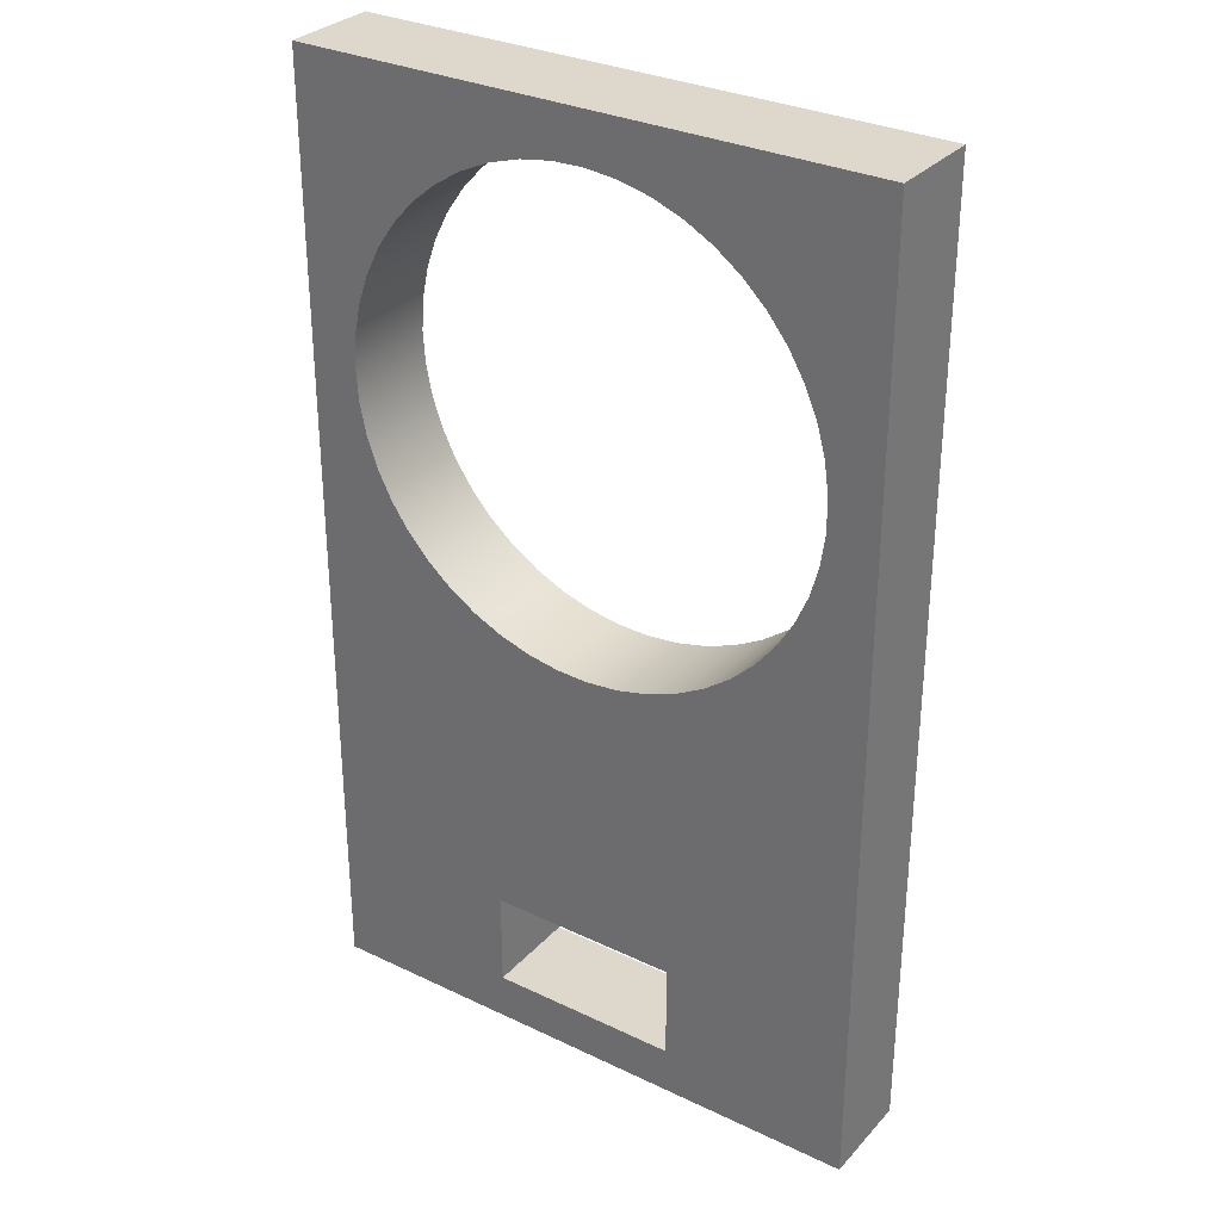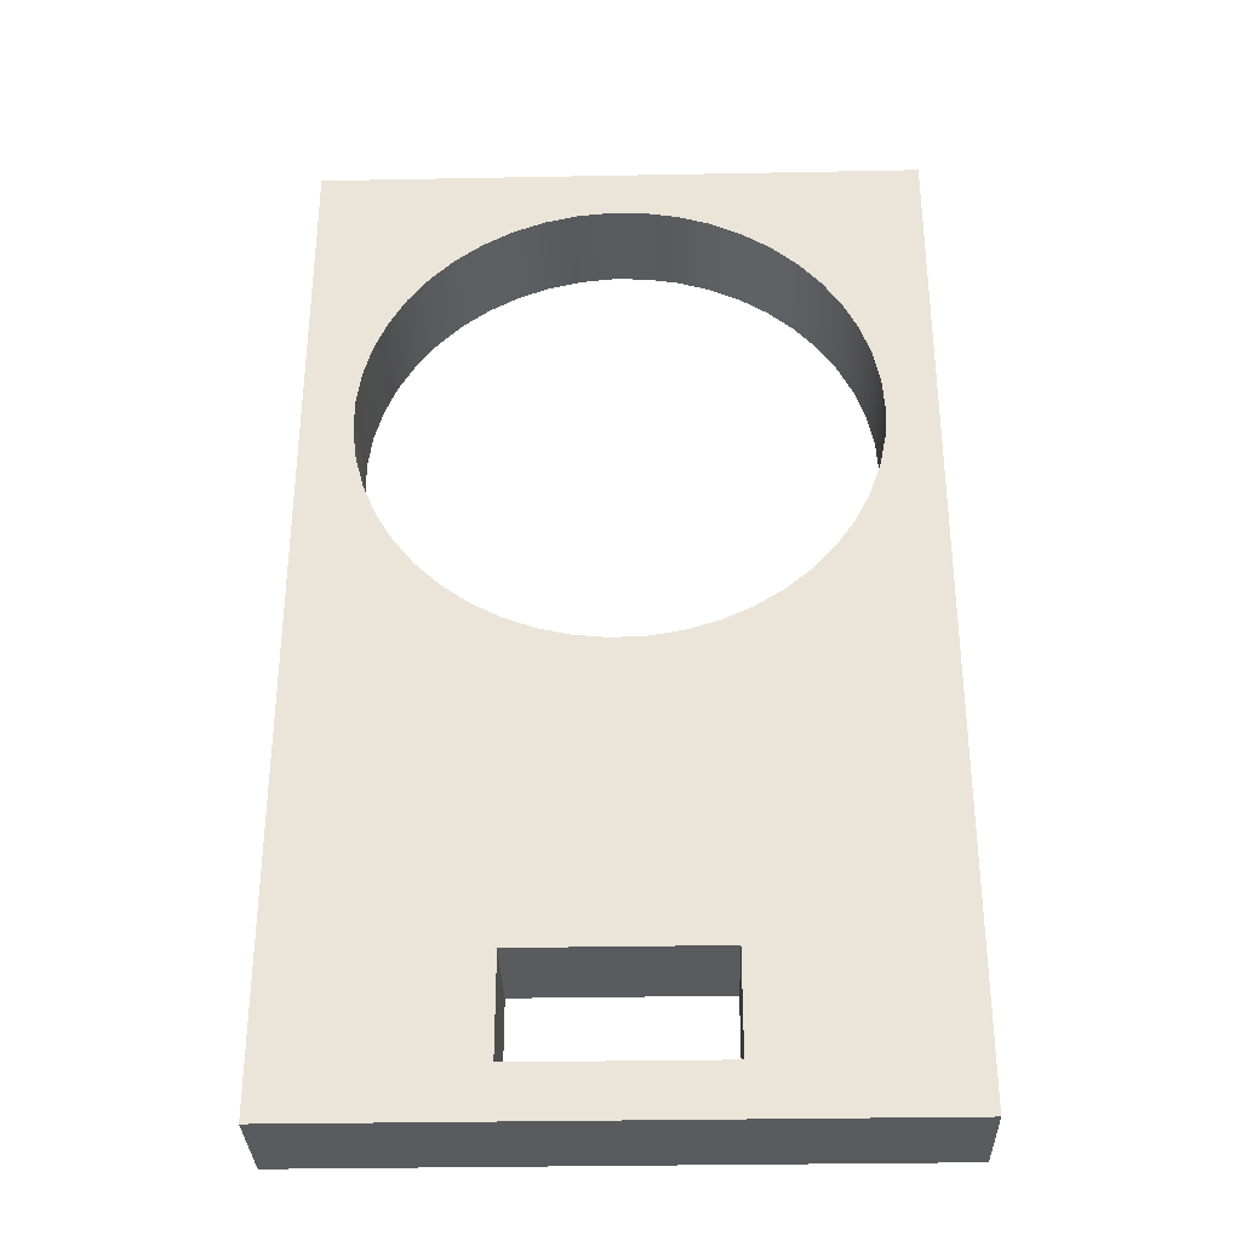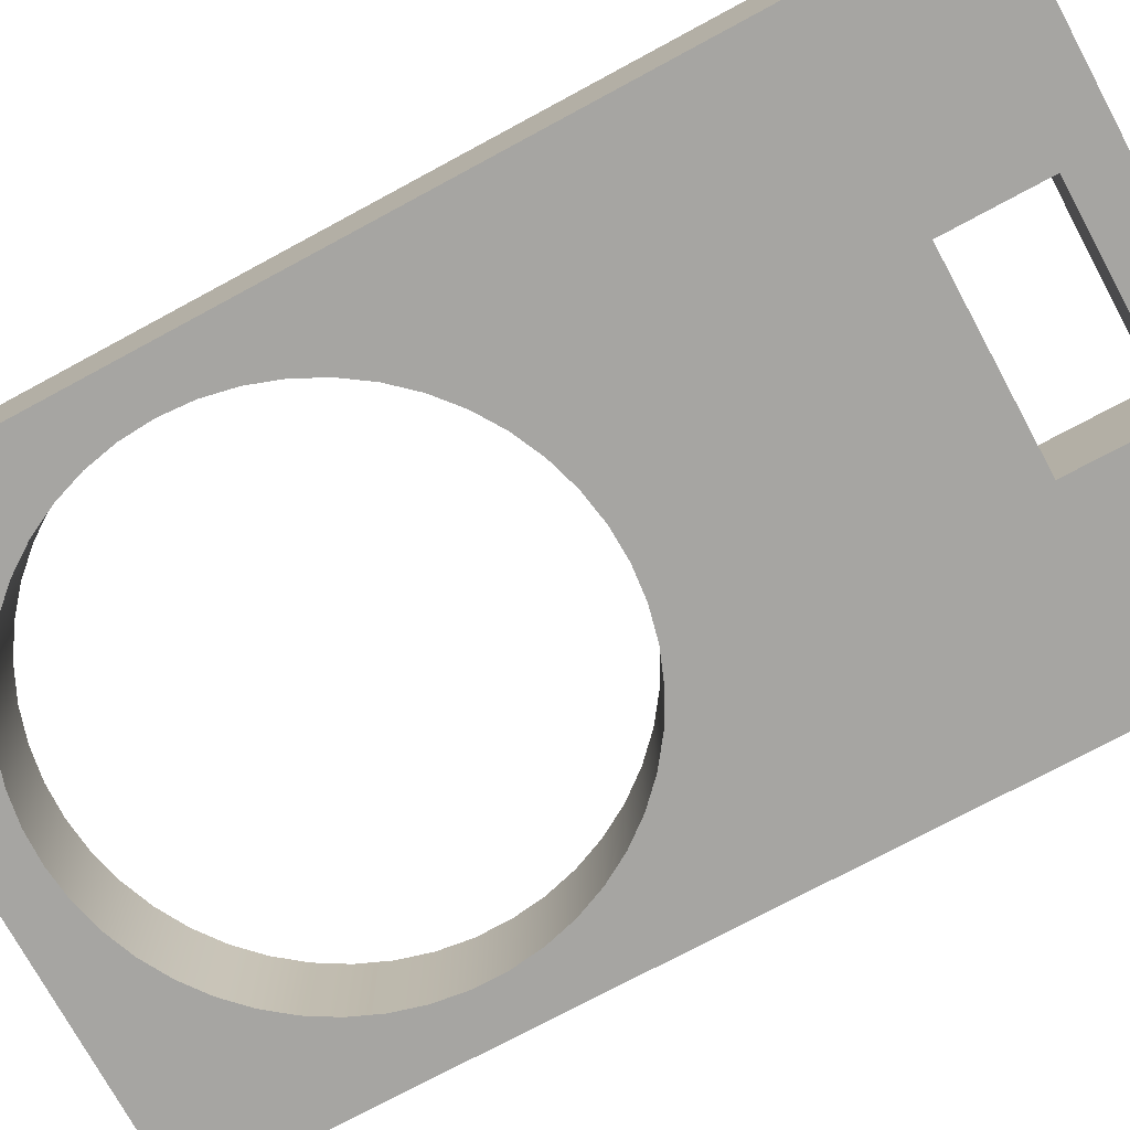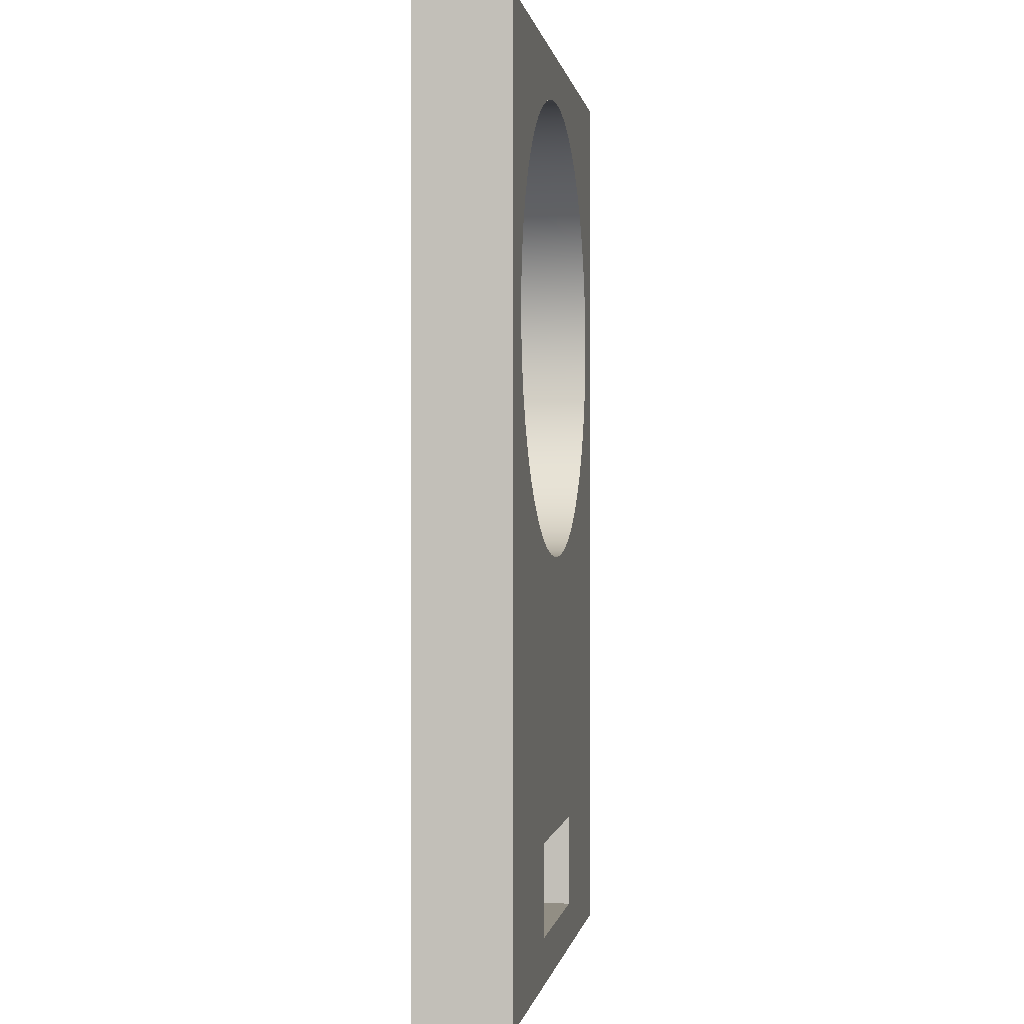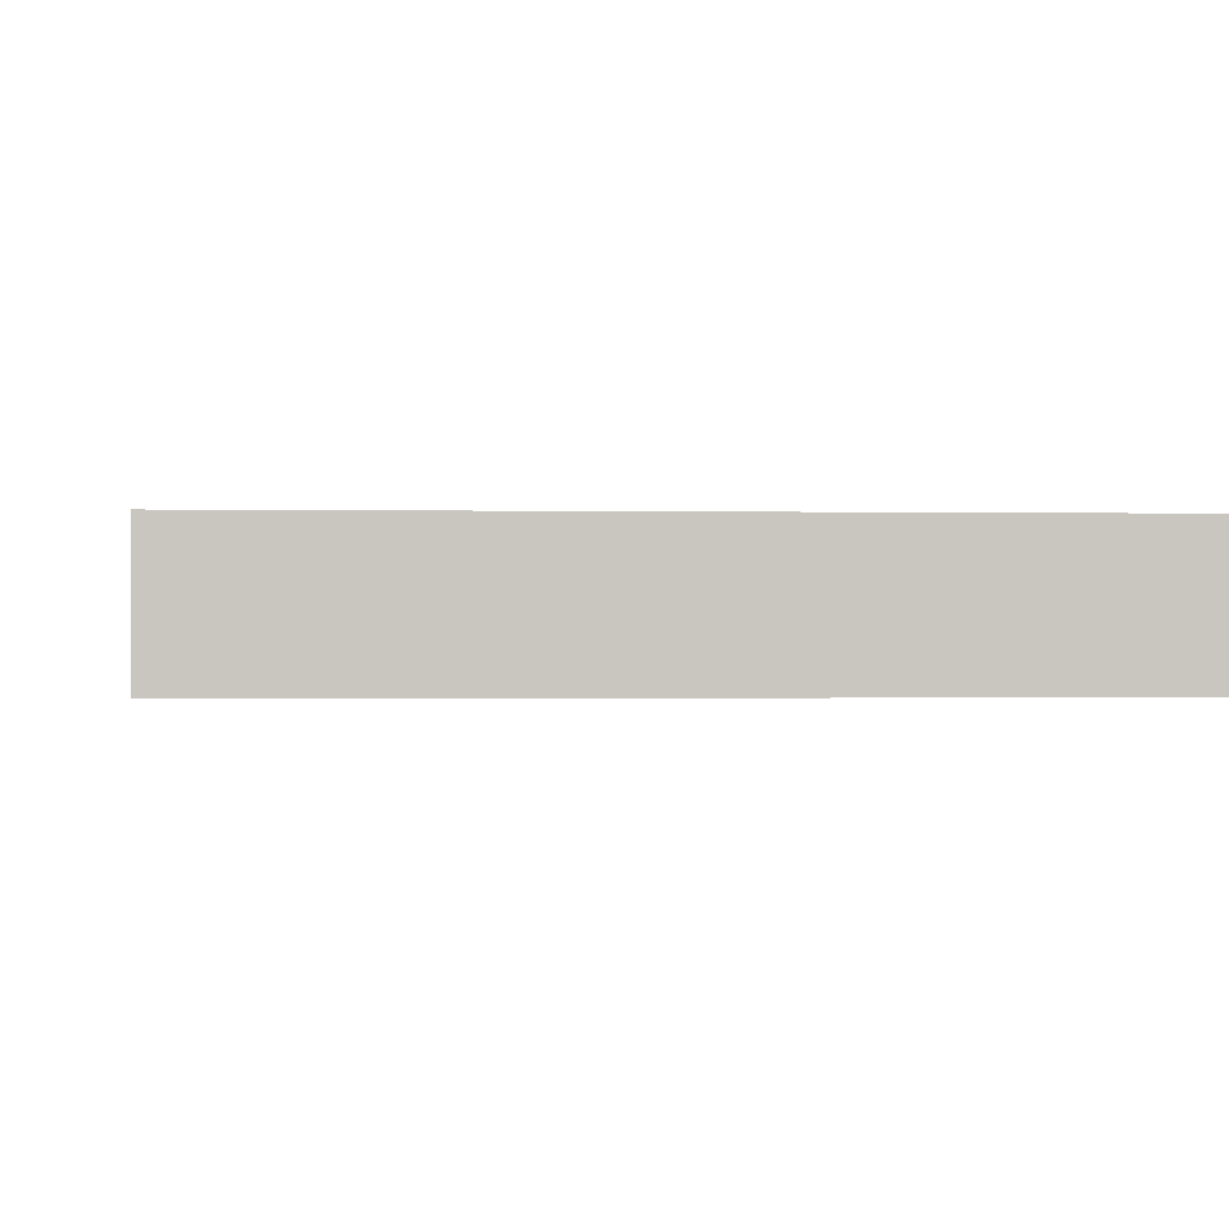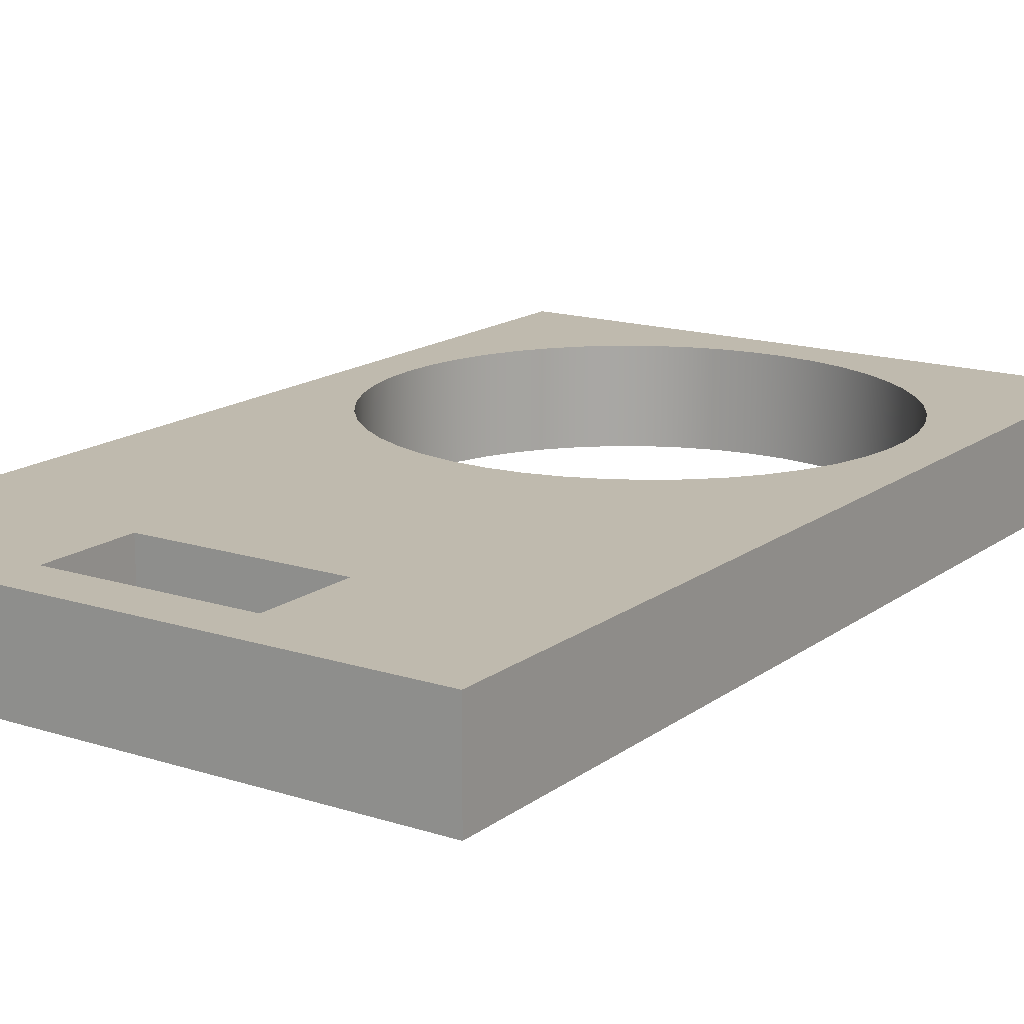
<metadata>
{"format":"obj","ext":"obj","renderer":"f3d","projection":"perspective","resolution":1024,"background":"white","views":[{"elev":31.1,"azim":-145.7,"up":"+Z"},{"elev":-32.8,"azim":1.5,"up":"+Z"},{"elev":-73.8,"azim":118.4,"up":"+Y"},{"elev":-0.2,"azim":-80.7,"up":"+Z"},{"elev":-0.6,"azim":175.0,"up":"+Y"},{"elev":15.7,"azim":-146.0,"up":"+Y"}]}
</metadata>
<code>
v 0.1 0 -0.45
v 0.1 0 -0.35
v 0.1 0.1 -0.35
v 0.1 0.1 -0.45
v -0.1 0 -0.45
v 0.1 0 -0.45
v 0.1 0.1 -0.45
v -0.1 0.1 -0.45
v -0.1 0 -0.35
v -0.1 0 -0.45
v -0.1 0.1 -0.45
v -0.1 0.1 -0.35
v 0.1 0 -0.35
v -0.1 0 -0.35
v -0.1 0.1 -0.35
v 0.1 0.1 -0.35
v 0.25 0 0.2
v 0.2478 0 0.2333
v 0.2411 0 0.266
v 0.2302 0 0.2976
v 0.2151 0 0.3274
v 0.1962 0 0.3549
v 0.1738 0 0.3797
v 0.1483 0 0.4013
v 0.1201 0 0.4192
v 0.08985 0 0.4333
v 0.05796 0 0.4432
v 0.02502 0 0.4487
v -0.008354 0 0.4499
v -0.04158 0 0.4465
v -0.07407 0 0.4388
v -0.1052 0 0.4268
v -0.1345 0 0.4107
v -0.1614 0 0.3909
v -0.1854 0 0.3677
v -0.2061 0 0.3415
v -0.2231 0 0.3128
v -0.2362 0 0.282
v -0.245 0 0.2498
v -0.2494 0 0.2167
v -0.2494 0 0.1833
v -0.245 0 0.1502
v -0.2362 0 0.118
v -0.2231 0 0.08725
v -0.2061 0 0.05851
v -0.1854 0 0.0323
v -0.1614 0 0.009087
v -0.1345 0 -0.01072
v -0.1052 0 -0.02677
v -0.07407 0 -0.03878
v -0.04158 0 -0.04652
v -0.008354 0 -0.04986
v 0.02502 0 -0.04874
v 0.05796 0 -0.04319
v 0.08985 0 -0.0333
v 0.1201 0 -0.01924
v 0.1483 0 -0.001268
v 0.1738 0 0.02029
v 0.1962 0 0.04506
v 0.2151 0 0.0726
v 0.2302 0 0.1024
v 0.2411 0 0.134
v 0.2478 0 0.1667
v 0.25 0.1 0.2
v 0.2478 0.1 0.1667
v 0.2411 0.1 0.134
v 0.2302 0.1 0.1024
v 0.2151 0.1 0.0726
v 0.1962 0.1 0.04506
v 0.1738 0.1 0.02029
v 0.1483 0.1 -0.001268
v 0.1201 0.1 -0.01924
v 0.08985 0.1 -0.0333
v 0.05796 0.1 -0.04319
v 0.02502 0.1 -0.04874
v -0.008354 0.1 -0.04986
v -0.04158 0.1 -0.04652
v -0.07407 0.1 -0.03878
v -0.1052 0.1 -0.02677
v -0.1345 0.1 -0.01072
v -0.1614 0.1 0.009087
v -0.1854 0.1 0.0323
v -0.2061 0.1 0.05851
v -0.2231 0.1 0.08725
v -0.2362 0.1 0.118
v -0.245 0.1 0.1502
v -0.2494 0.1 0.1833
v -0.2494 0.1 0.2167
v -0.245 0.1 0.2498
v -0.2362 0.1 0.282
v -0.2231 0.1 0.3128
v -0.2061 0.1 0.3415
v -0.1854 0.1 0.3677
v -0.1614 0.1 0.3909
v -0.1345 0.1 0.4107
v -0.1052 0.1 0.4268
v -0.07407 0.1 0.4388
v -0.04158 0.1 0.4465
v -0.008354 0.1 0.4499
v 0.02502 0.1 0.4487
v 0.05796 0.1 0.4432
v 0.08985 0.1 0.4333
v 0.1201 0.1 0.4192
v 0.1483 0.1 0.4013
v 0.1738 0.1 0.3797
v 0.1962 0.1 0.3549
v 0.2151 0.1 0.3274
v 0.2302 0.1 0.2976
v 0.2411 0.1 0.266
v 0.2478 0.1 0.2333
v 0.25 0 0.2
v 0.25 0.1 0.2
v -0.3 0 0.5
v 0.3 0 0.5
v 0.3 0.1 0.5
v -0.3 0.1 0.5
v -0.3 0 -0.5
v -0.3 0 0.5
v -0.3 0.1 0.5
v -0.3 0.1 -0.5
v 0.3 0 -0.5
v -0.3 0 -0.5
v -0.3 0.1 -0.5
v 0.3 0.1 -0.5
v 0.3 0 0.5
v 0.3 0 -0.5
v 0.3 0.1 -0.5
v 0.3 0.1 0.5
v -0.1 0.1 -0.35
v -0.1 0.1 -0.45
v 0.1 0.1 -0.45
v 0.1 0.1 -0.35
v 0.25 0.1 0.2
v 0.2478 0.1 0.2333
v 0.2411 0.1 0.266
v 0.2302 0.1 0.2976
v 0.2151 0.1 0.3274
v 0.1962 0.1 0.3549
v 0.1738 0.1 0.3797
v 0.1483 0.1 0.4013
v 0.1201 0.1 0.4192
v 0.08985 0.1 0.4333
v 0.05796 0.1 0.4432
v 0.02502 0.1 0.4487
v -0.008354 0.1 0.4499
v -0.04158 0.1 0.4465
v -0.07407 0.1 0.4388
v -0.1052 0.1 0.4268
v -0.1345 0.1 0.4107
v -0.1614 0.1 0.3909
v -0.1854 0.1 0.3677
v -0.2061 0.1 0.3415
v -0.2231 0.1 0.3128
v -0.2362 0.1 0.282
v -0.245 0.1 0.2498
v -0.2494 0.1 0.2167
v -0.2494 0.1 0.1833
v -0.245 0.1 0.1502
v -0.2362 0.1 0.118
v -0.2231 0.1 0.08725
v -0.2061 0.1 0.05851
v -0.1854 0.1 0.0323
v -0.1614 0.1 0.009087
v -0.1345 0.1 -0.01072
v -0.1052 0.1 -0.02677
v -0.07407 0.1 -0.03878
v -0.04158 0.1 -0.04652
v -0.008354 0.1 -0.04986
v 0.02502 0.1 -0.04874
v 0.05796 0.1 -0.04319
v 0.08985 0.1 -0.0333
v 0.1201 0.1 -0.01924
v 0.1483 0.1 -0.001268
v 0.1738 0.1 0.02029
v 0.1962 0.1 0.04506
v 0.2151 0.1 0.0726
v 0.2302 0.1 0.1024
v 0.2411 0.1 0.134
v 0.2478 0.1 0.1667
v 0.3 0.1 0.5
v 0.3 0.1 -0.5
v -0.3 0.1 -0.5
v -0.3 0.1 0.5
v -0.1 0 -0.45
v -0.1 0 -0.35
v 0.1 0 -0.35
v 0.1 0 -0.45
v 0.25 0 0.2
v 0.2478 0 0.1667
v 0.2411 0 0.134
v 0.2302 0 0.1024
v 0.2151 0 0.0726
v 0.1962 0 0.04506
v 0.1738 0 0.02029
v 0.1483 0 -0.001268
v 0.1201 0 -0.01924
v 0.08985 0 -0.0333
v 0.05796 0 -0.04319
v 0.02502 0 -0.04874
v -0.008354 0 -0.04986
v -0.04158 0 -0.04652
v -0.07407 0 -0.03878
v -0.1052 0 -0.02677
v -0.1345 0 -0.01072
v -0.1614 0 0.009087
v -0.1854 0 0.0323
v -0.2061 0 0.05851
v -0.2231 0 0.08725
v -0.2362 0 0.118
v -0.245 0 0.1502
v -0.2494 0 0.1833
v -0.2494 0 0.2167
v -0.245 0 0.2498
v -0.2362 0 0.282
v -0.2231 0 0.3128
v -0.2061 0 0.3415
v -0.1854 0 0.3677
v -0.1614 0 0.3909
v -0.1345 0 0.4107
v -0.1052 0 0.4268
v -0.07407 0 0.4388
v -0.04158 0 0.4465
v -0.008354 0 0.4499
v 0.02502 0 0.4487
v 0.05796 0 0.4432
v 0.08985 0 0.4333
v 0.1201 0 0.4192
v 0.1483 0 0.4013
v 0.1738 0 0.3797
v 0.1962 0 0.3549
v 0.2151 0 0.3274
v 0.2302 0 0.2976
v 0.2411 0 0.266
v 0.2478 0 0.2333
v 0.3 0 -0.5
v 0.3 0 0.5
v -0.3 0 0.5
v -0.3 0 -0.5
g 172ad990-e2b7-11ea-ba6f-54bf646e7e1f
f 1 2 4
f 4 2 3
g 172c390c-e2b7-11ea-a6b6-54bf646e7e1f
f 5 6 8
f 8 6 7
g 172d98a2-e2b7-11ea-8f7d-54bf646e7e1f
f 9 10 12
f 12 10 11
g 172ed11e-e2b7-11ea-999d-54bf646e7e1f
f 13 14 16
f 16 14 15
g 16d9d412-e2b7-11ea-889e-54bf646e7e1f
f 18 110 17
f 17 110 112
f 111 64 63
f 63 64 65
f 63 65 62
f 62 65 66
f 62 66 61
f 61 66 67
f 61 67 60
f 60 67 68
f 60 68 59
f 59 68 69
f 59 69 58
f 58 69 70
f 58 70 57
f 57 70 71
f 57 71 56
f 56 71 72
f 56 72 55
f 55 72 73
f 55 73 54
f 54 73 74
f 54 74 53
f 53 74 75
f 53 75 52
f 52 75 76
f 52 76 51
f 51 76 77
f 51 77 50
f 50 77 78
f 50 78 49
f 49 78 79
f 49 79 48
f 48 79 80
f 48 80 47
f 47 80 81
f 47 81 46
f 46 81 82
f 46 82 45
f 45 82 83
f 45 83 44
f 44 83 84
f 44 84 43
f 43 84 85
f 43 85 42
f 42 85 86
f 42 86 41
f 41 86 87
f 41 87 40
f 40 87 88
f 40 88 39
f 39 88 89
f 39 89 38
f 38 89 90
f 38 90 37
f 37 90 91
f 37 91 36
f 36 91 92
f 36 92 35
f 35 92 93
f 35 93 34
f 34 93 94
f 34 94 33
f 33 94 95
f 33 95 32
f 32 95 96
f 32 96 31
f 31 96 97
f 31 97 30
f 30 97 98
f 30 98 29
f 29 98 99
f 29 99 28
f 28 99 100
f 28 100 27
f 27 100 101
f 27 101 26
f 26 101 102
f 26 102 25
f 25 102 103
f 25 103 24
f 24 103 104
f 24 104 23
f 23 104 105
f 23 105 22
f 22 105 106
f 22 106 21
f 21 106 107
f 21 107 20
f 20 107 108
f 20 108 19
f 19 108 109
f 19 109 18
f 18 109 110
g 1695edae-e2b7-11ea-999d-54bf646e7e1f
f 113 114 116
f 116 114 115
g 169689ee-e2b7-11ea-a690-54bf646e7e1f
f 117 118 120
f 120 118 119
g 16974d3e-e2b7-11ea-8c27-54bf646e7e1f
f 121 122 124
f 124 122 123
g 1697e97a-e2b7-11ea-a7a9-54bf646e7e1f
f 125 126 128
f 128 126 127
g 169885c0-e2b7-11ea-9f90-54bf646e7e1f
f 130 182 129
f 129 182 163
f 129 163 164
f 130 131 182
f 182 131 181
f 181 131 132
f 181 132 174
f 174 132 173
f 173 132 172
f 172 132 171
f 171 132 170
f 170 132 169
f 169 132 168
f 168 132 129
f 168 129 167
f 167 129 166
f 166 129 165
f 165 129 164
f 179 133 180
f 180 133 134
f 180 134 135
f 135 136 180
f 180 136 137
f 180 137 138
f 138 139 180
f 180 139 140
f 180 140 141
f 141 142 180
f 180 142 143
f 180 143 144
f 144 145 180
f 180 145 183
f 183 145 146
f 183 146 147
f 147 148 183
f 183 148 149
f 183 149 150
f 150 151 183
f 183 151 152
f 183 152 153
f 153 154 183
f 183 154 155
f 183 155 156
f 156 157 183
f 183 157 182
f 182 157 158
f 182 158 159
f 159 160 182
f 182 160 161
f 182 161 162
f 162 163 182
f 174 175 181
f 181 175 176
f 181 176 177
f 177 178 181
f 181 178 179
f 181 179 180
g 169921f6-e2b7-11ea-80b9-54bf646e7e1f
f 185 238 184
f 184 238 235
f 184 235 187
f 187 235 186
f 186 235 194
f 186 194 195
f 186 200 185
f 185 200 201
f 185 201 202
f 234 188 236
f 236 188 189
f 236 189 235
f 235 189 190
f 235 190 191
f 191 192 235
f 235 192 193
f 235 193 194
f 195 196 186
f 186 196 197
f 186 197 198
f 198 199 186
f 186 199 200
f 202 203 185
f 185 203 204
f 185 204 205
f 185 205 238
f 238 205 206
f 238 206 207
f 207 208 238
f 238 208 209
f 238 209 210
f 210 211 238
f 238 211 237
f 237 211 212
f 237 212 213
f 213 214 237
f 237 214 215
f 237 215 216
f 216 217 237
f 237 217 218
f 237 218 219
f 219 220 237
f 237 220 221
f 237 221 222
f 222 223 237
f 237 223 236
f 236 223 224
f 236 224 225
f 225 226 236
f 236 226 227
f 236 227 228
f 228 229 236
f 236 229 230
f 236 230 231
f 231 232 236
f 236 232 233
f 236 233 234

</code>
